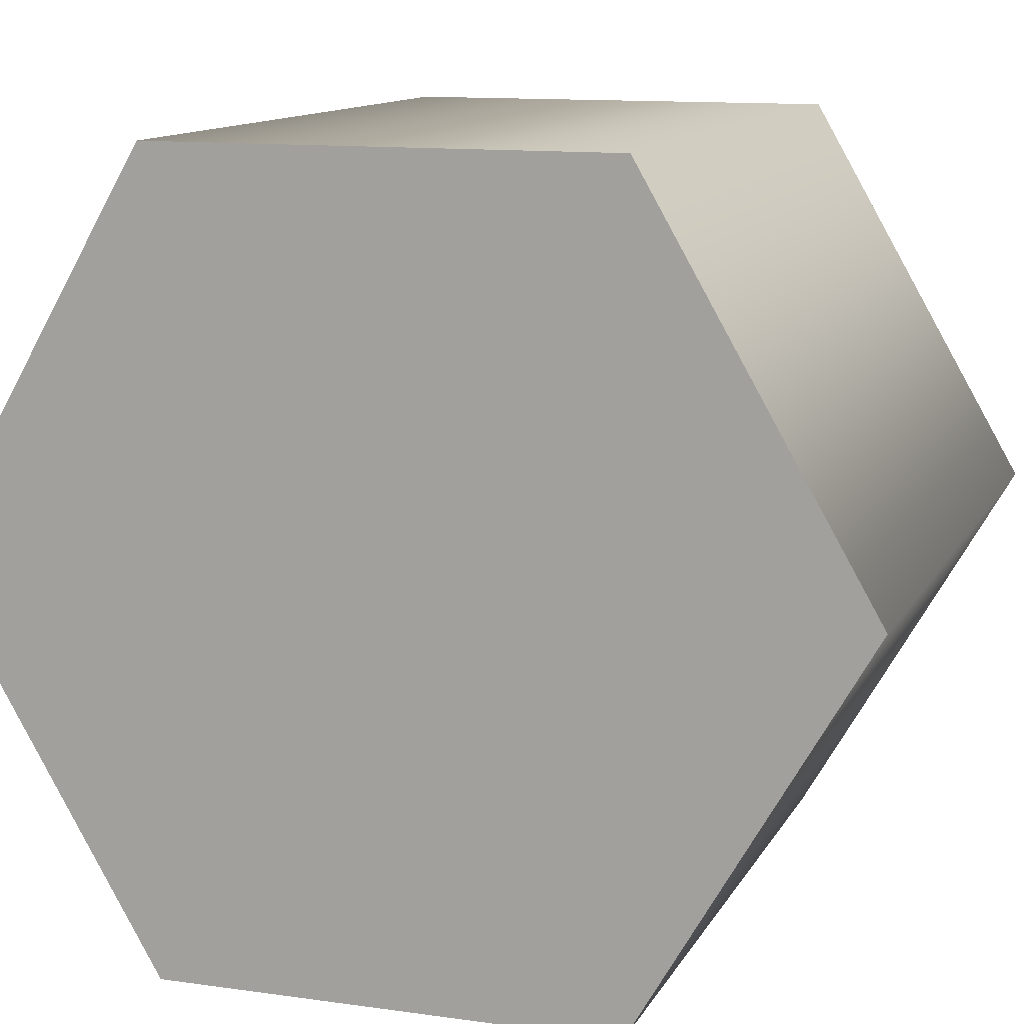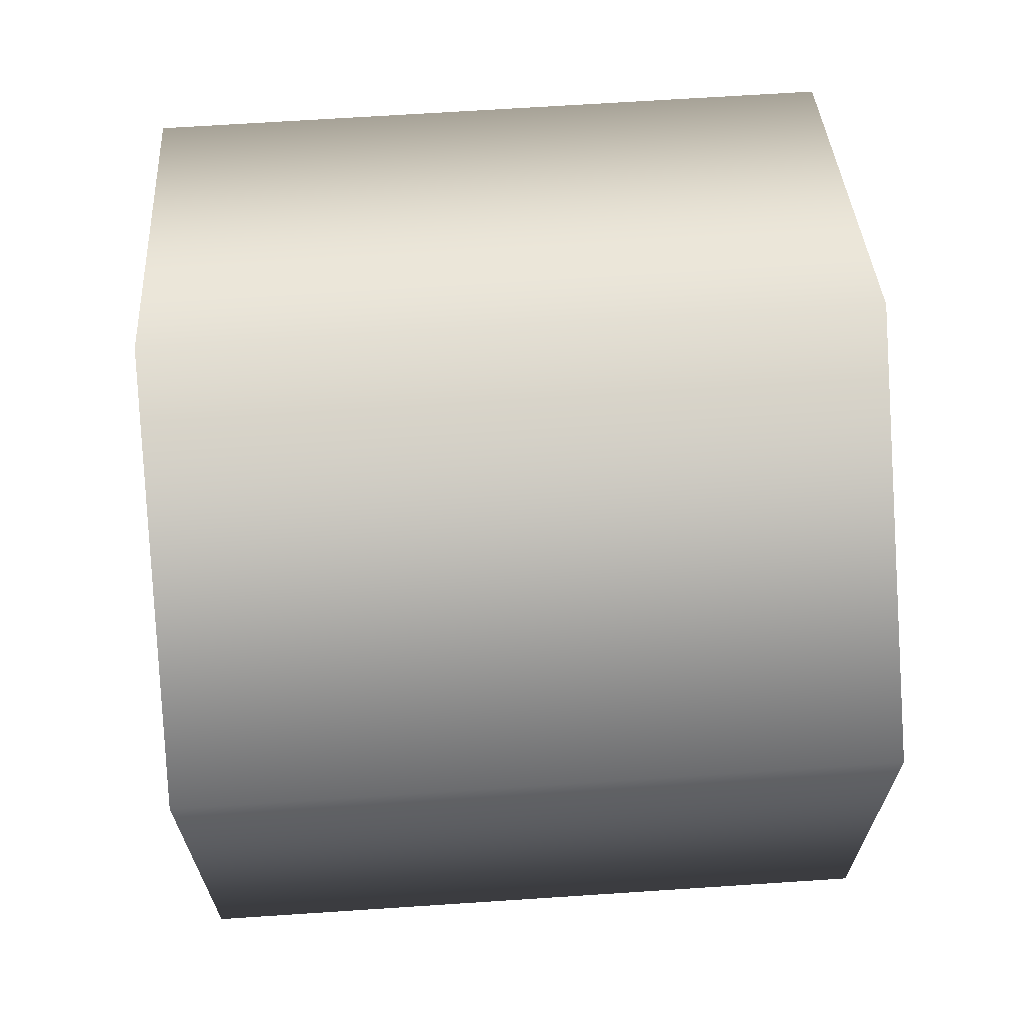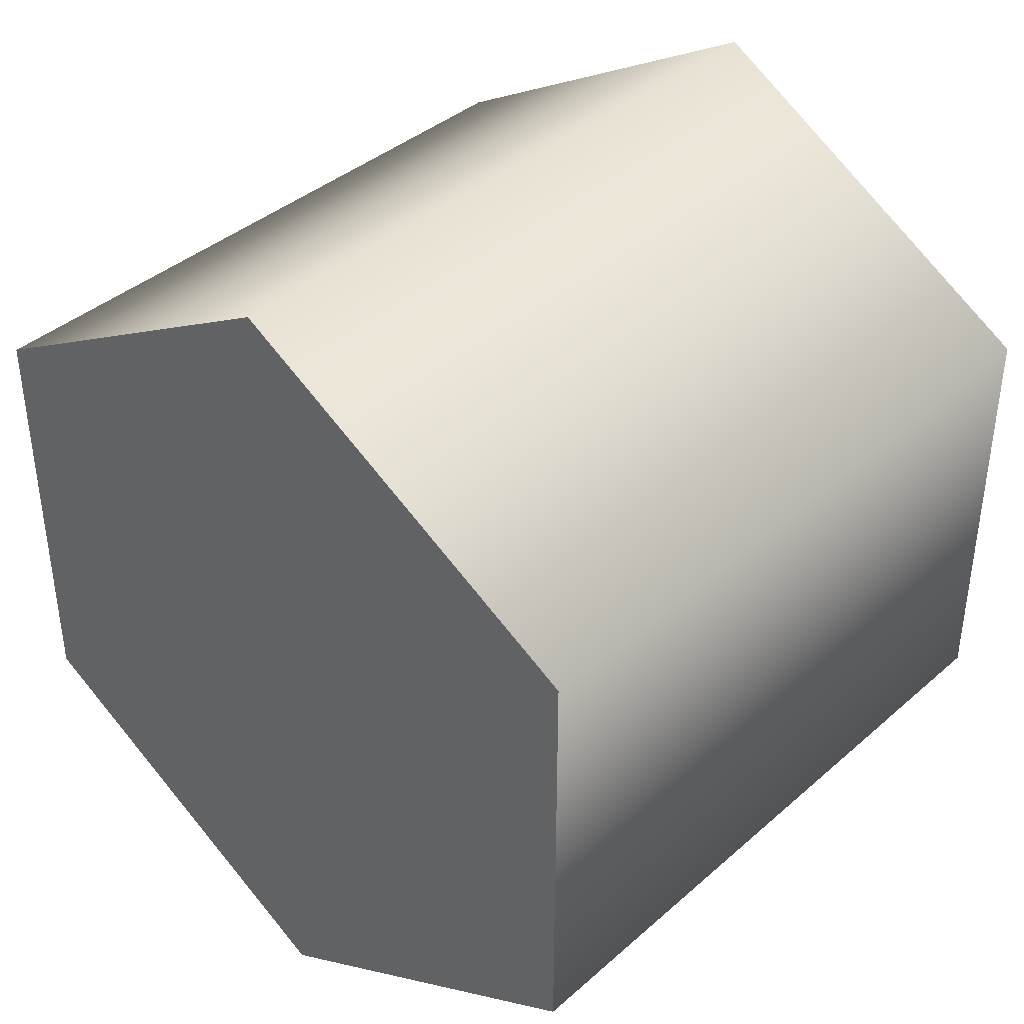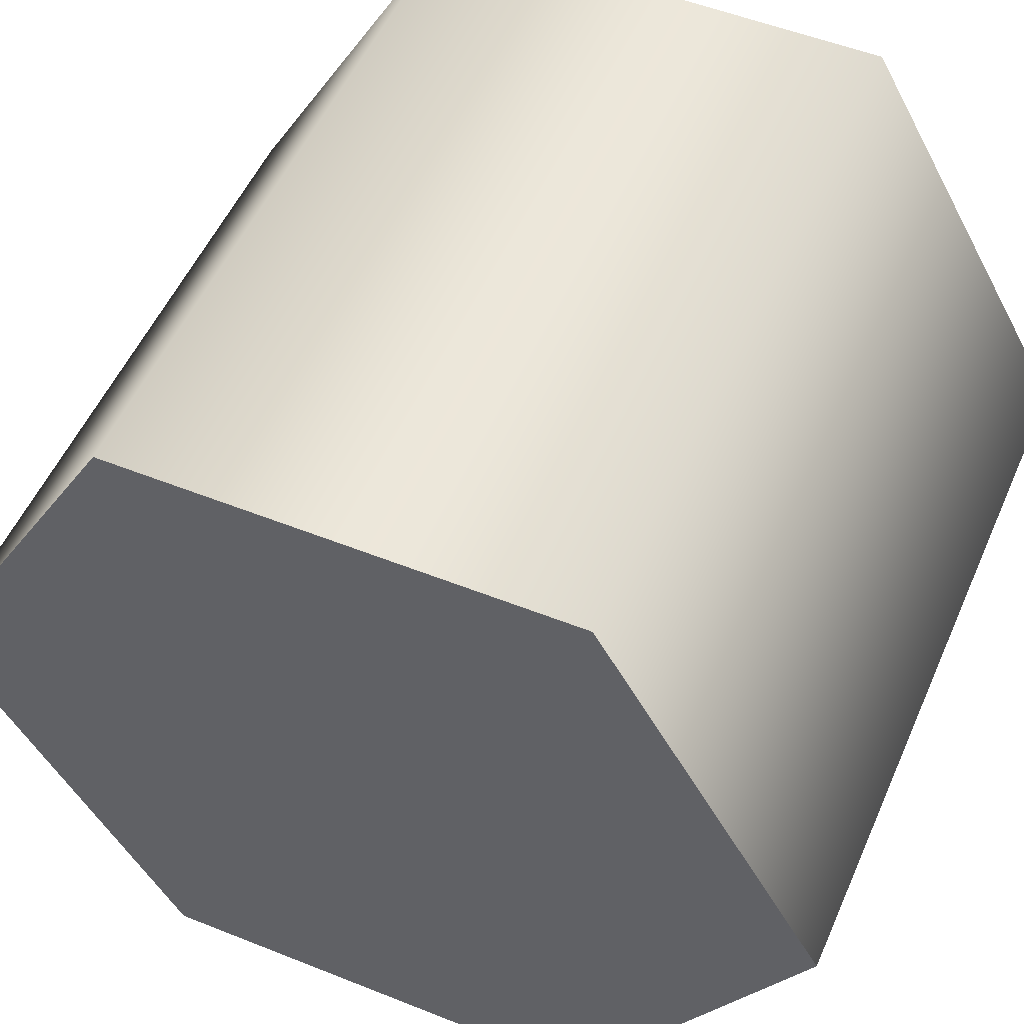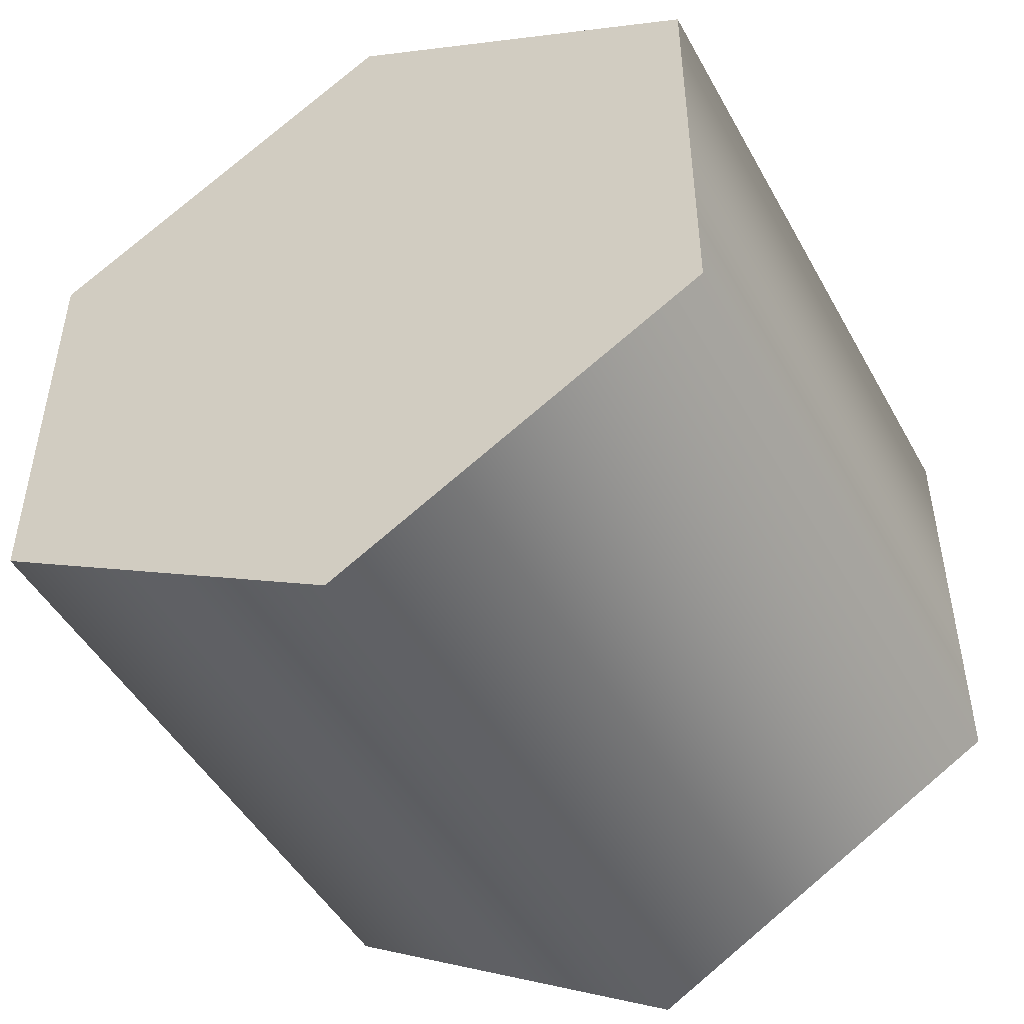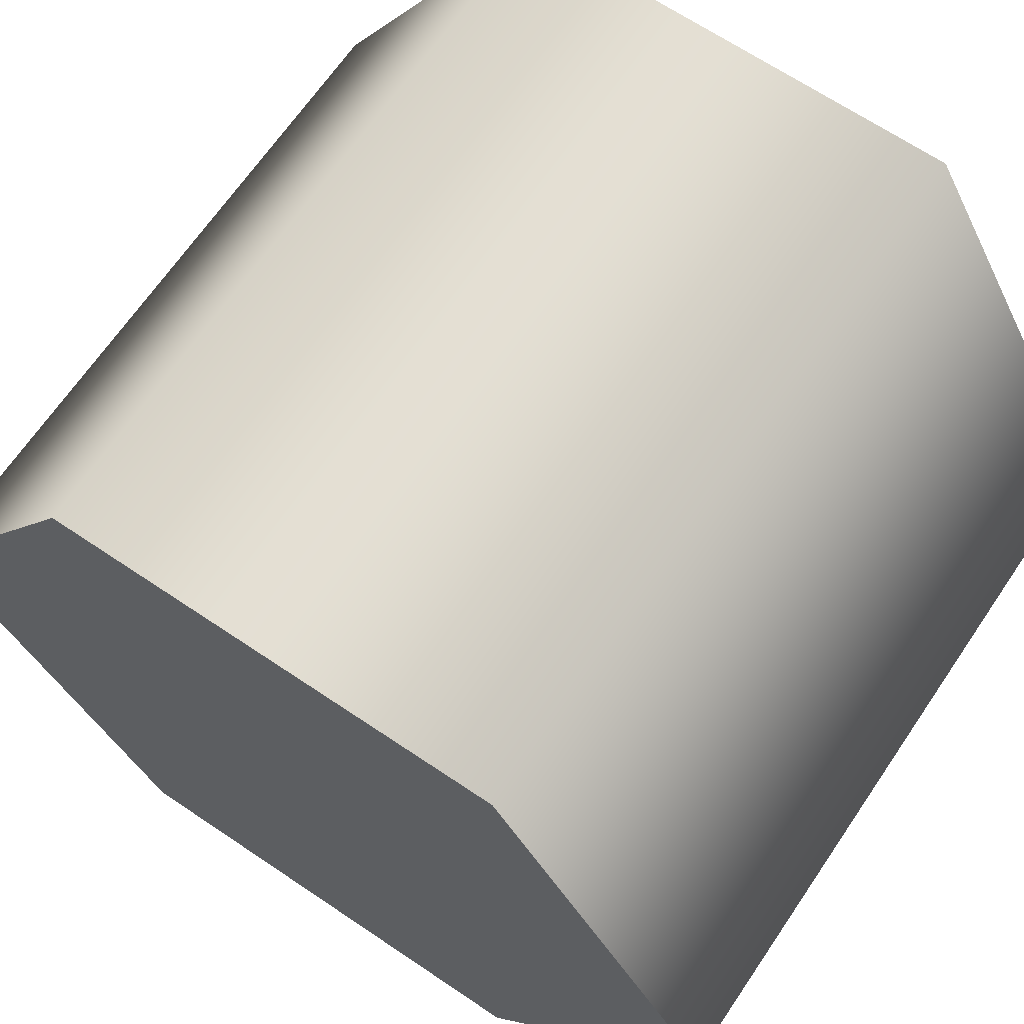
<metadata>
{"format":"obj","ext":"obj","renderer":"f3d","projection":"perspective","resolution":1024,"background":"white","views":[{"elev":12.0,"azim":108.7,"up":"+Z"},{"elev":66.7,"azim":-3.8,"up":"+Y"},{"elev":39.3,"azim":132.7,"up":"+Y"},{"elev":52.4,"azim":113.3,"up":"+Z"},{"elev":-47.8,"azim":-62.1,"up":"+Y"},{"elev":66.8,"azim":-55.9,"up":"+Z"}]}
</metadata>
<code>
v 0.7461 -1.099 0.6693
v 0.7461 -1.014 0.6693
v 0.7461 -1.142 0.7429
v 0.7461 -1.014 0.8165
v 0.7461 -1.099 0.8165
v 0.7461 -0.9719 0.7429
v 0.6099 -1.142 0.7429
v 0.7461 -1.142 0.7429
v 0.7461 -1.099 0.8165
v 0.6099 -1.099 0.8165
v 0.7461 -1.014 0.8165
v 0.6099 -1.014 0.8165
v 0.7461 -0.9719 0.7429
v 0.6099 -0.9719 0.7429
v 0.7461 -1.014 0.6693
v 0.6099 -1.014 0.6693
v 0.7461 -1.099 0.6693
v 0.6099 -1.099 0.6693
v 0.7461 -1.142 0.7429
v 0.6099 -1.142 0.7429
v 0.6099 -1.099 0.8165
v 0.6099 -1.014 0.8165
v 0.6099 -1.142 0.7429
v 0.6099 -1.014 0.6693
v 0.6099 -1.099 0.6693
v 0.6099 -0.9719 0.7429
g group_111_140627908165808
f 1 2 3
f 2 4 5
f 5 3 2
f 4 2 6
f 7 8 9
f 9 10 7
f 10 9 11
f 11 12 10
f 12 11 13
f 13 14 12
f 14 13 15
f 15 16 14
f 16 15 17
f 17 18 16
f 18 17 19
f 19 20 18
f 21 22 23
f 22 24 25
f 25 23 22
f 24 22 26

</code>
